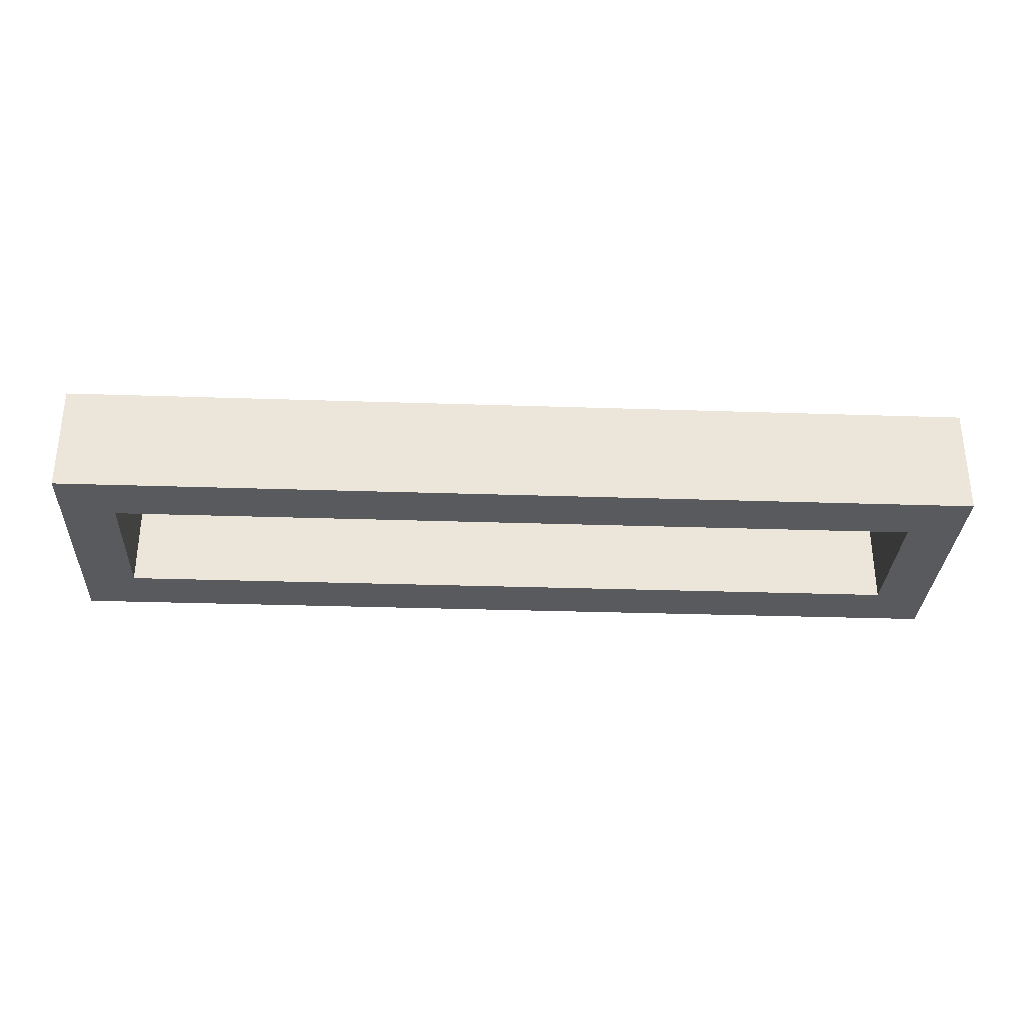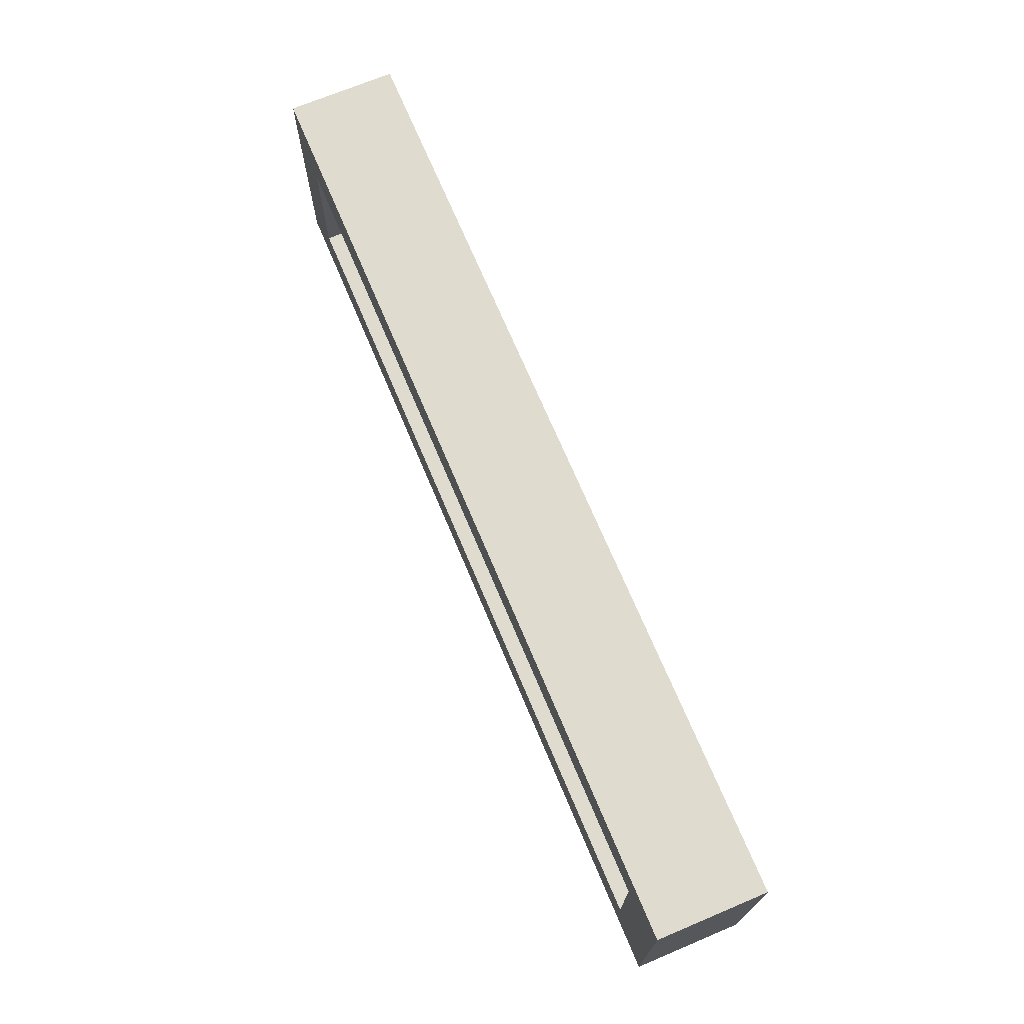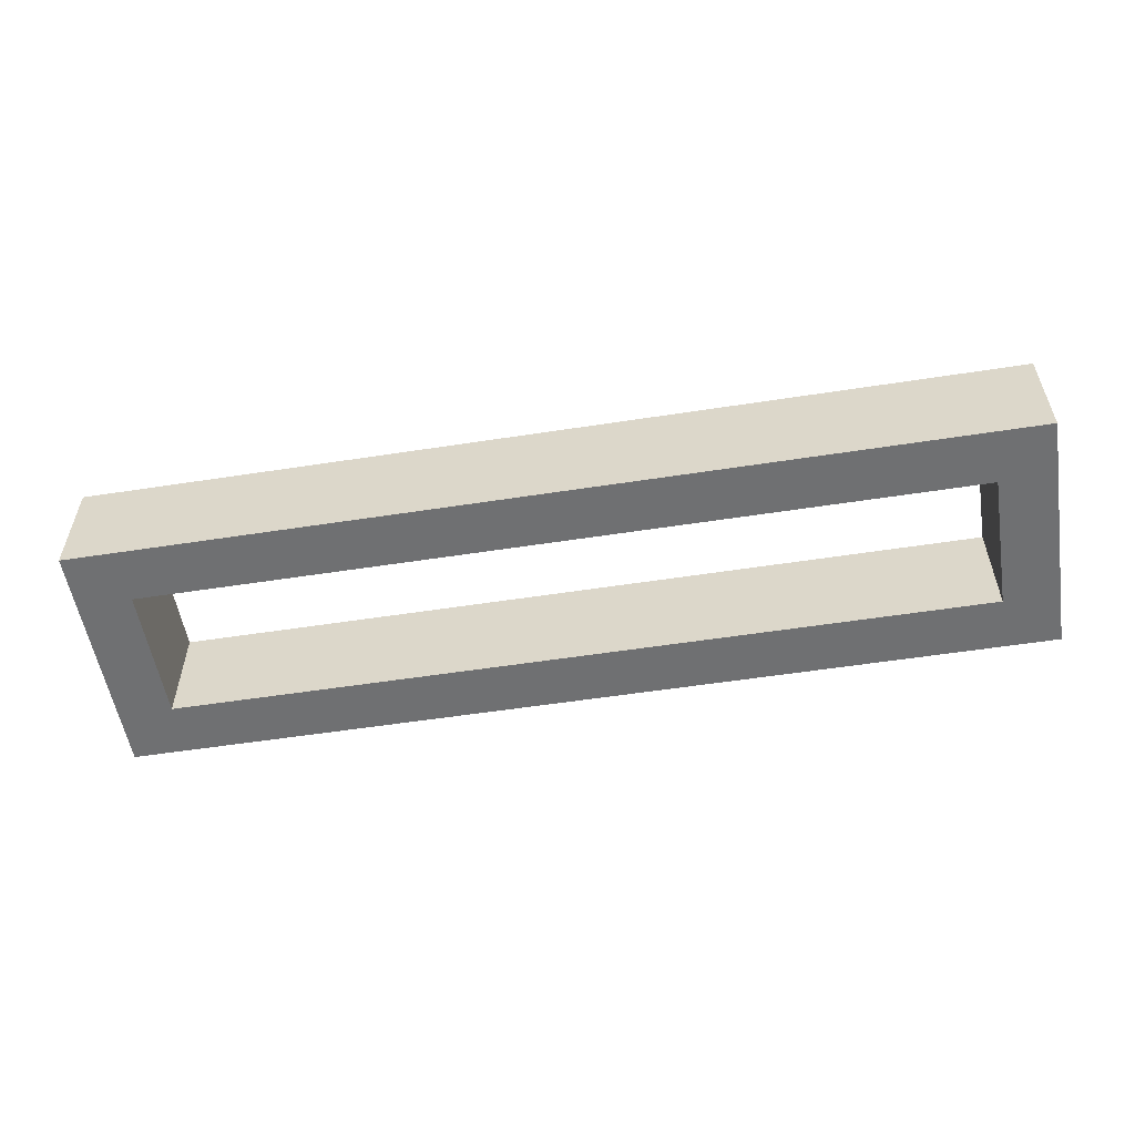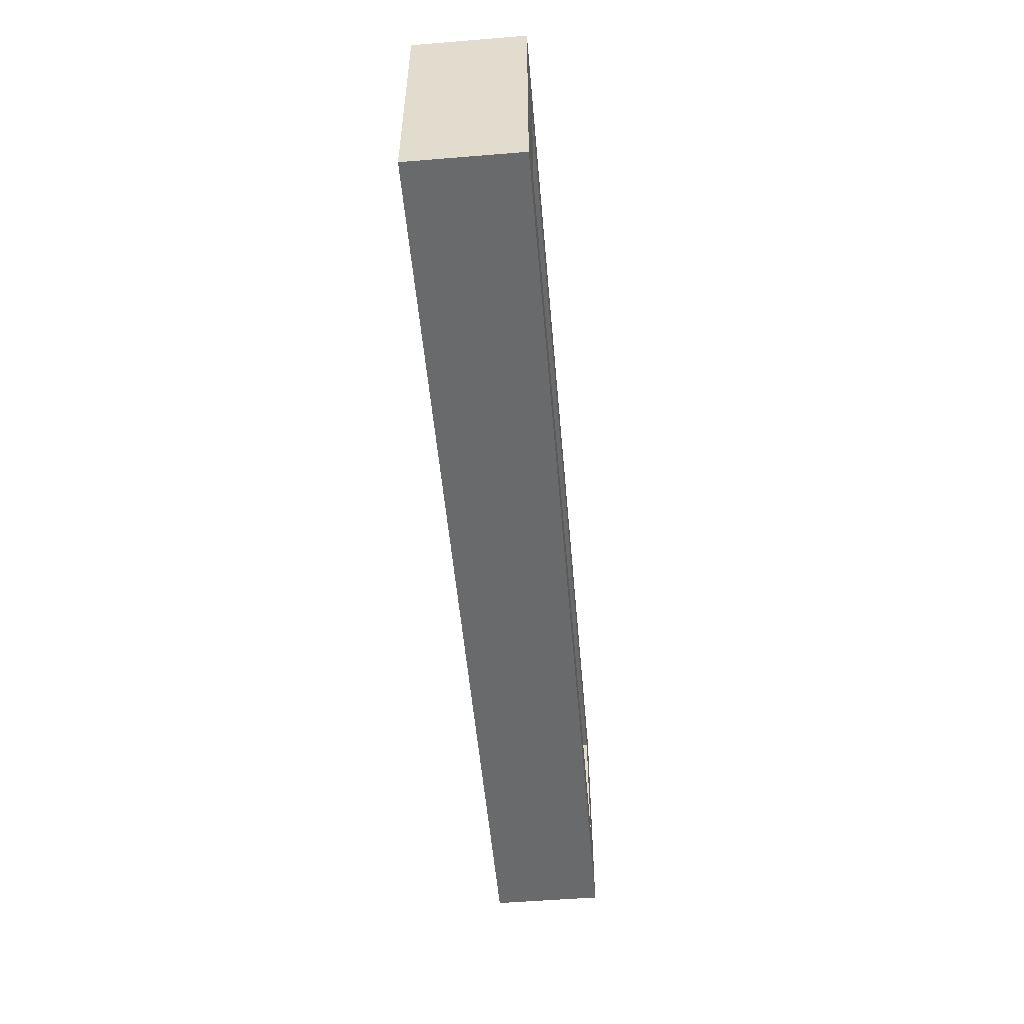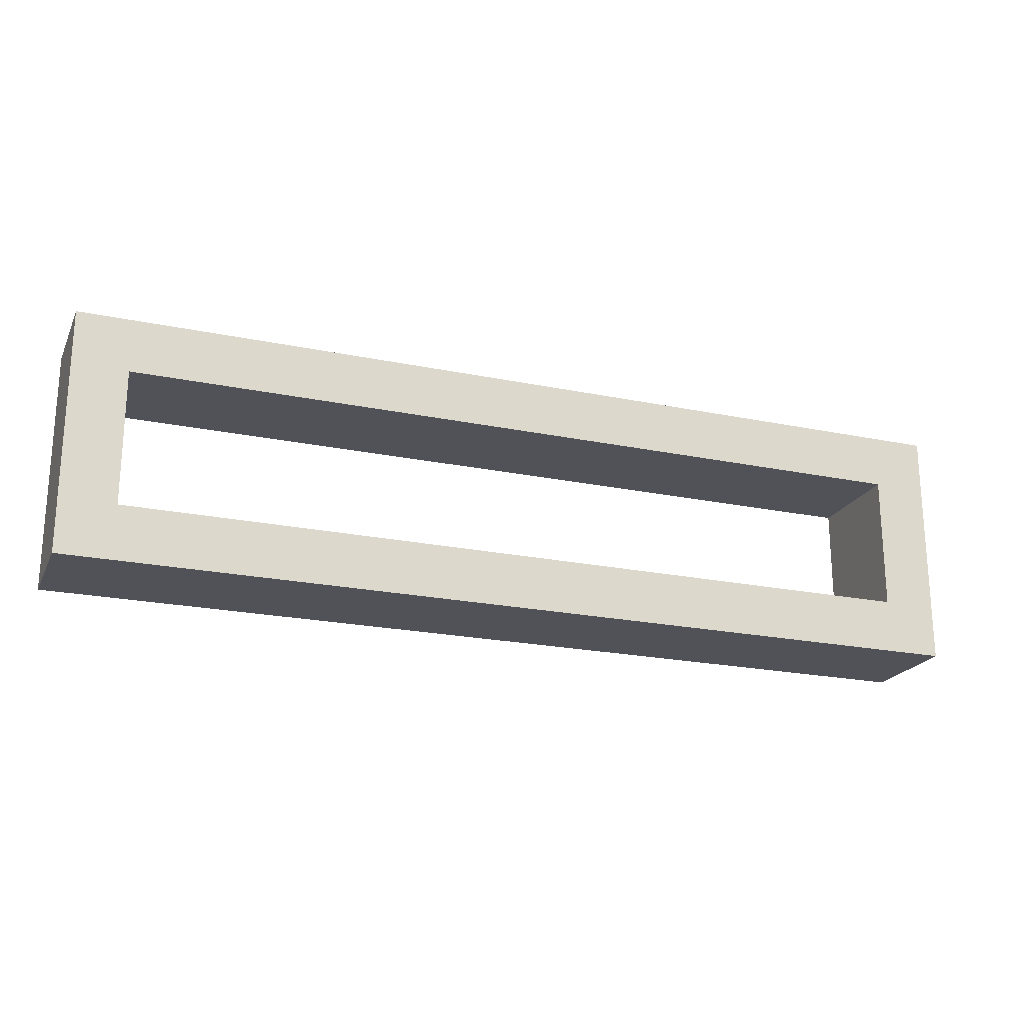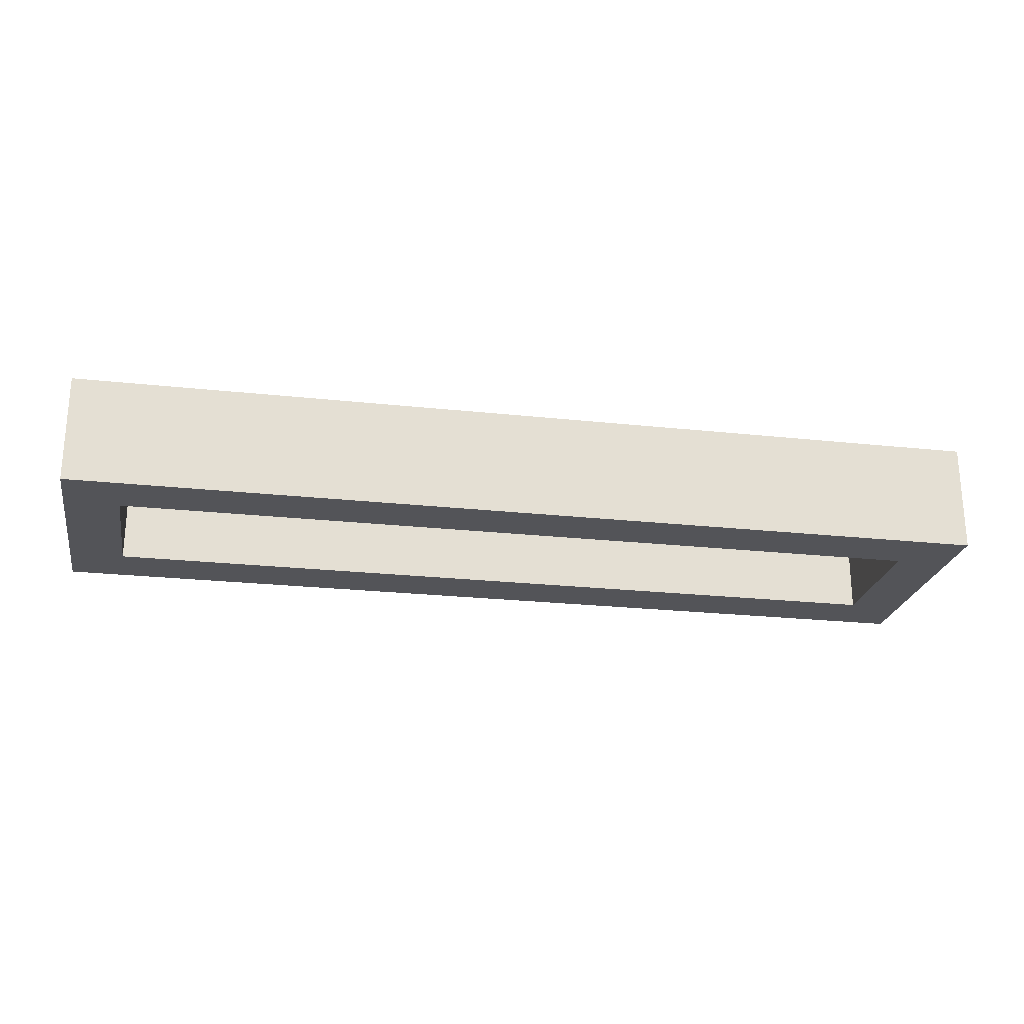
<metadata>
{"format":"obj","ext":"obj","renderer":"f3d","projection":"perspective","resolution":1024,"background":"white","views":[{"elev":-31.3,"azim":-2.7,"up":"+Y"},{"elev":70.4,"azim":67.2,"up":"+Z"},{"elev":-54.9,"azim":9.3,"up":"+Y"},{"elev":-52.9,"azim":-85.0,"up":"+Z"},{"elev":-21.4,"azim":159.7,"up":"+Z"},{"elev":-23.6,"azim":169.6,"up":"+Y"}]}
</metadata>
<code>
o b91b5004c3ece2a5a9ae708570e5878699acb88126eda7542af5227f3e0caec
v 430 80 1445
v 430 80 1355
v 430 120 1355
v 430 120 1445
v 770 80 1445
v 770 120 1445
v 450 80 1375
v 450 80 1425
v 750 80 1425
v 770 80 1355
v 750 80 1375
v 770 120 1355
v 750 120 1425
v 750 120 1375
v 450 120 1375
v 450 120 1425
f 3 2 1
f 4 3 1
f 4 1 5
f 6 4 5
f 1 2 7
f 8 1 7
f 5 1 9
f 1 8 9
f 9 11 10
f 5 9 10
f 7 2 10
f 11 7 10
f 10 2 3
f 10 3 12
f 13 6 12
f 13 12 14
f 15 12 3
f 15 14 12
f 4 16 15
f 4 15 3
f 4 6 13
f 4 13 16
f 12 6 10
f 6 5 10
f 9 8 16
f 9 16 13
f 8 7 15
f 8 15 16
f 11 9 13
f 11 13 14
f 7 11 14
f 7 14 15

</code>
